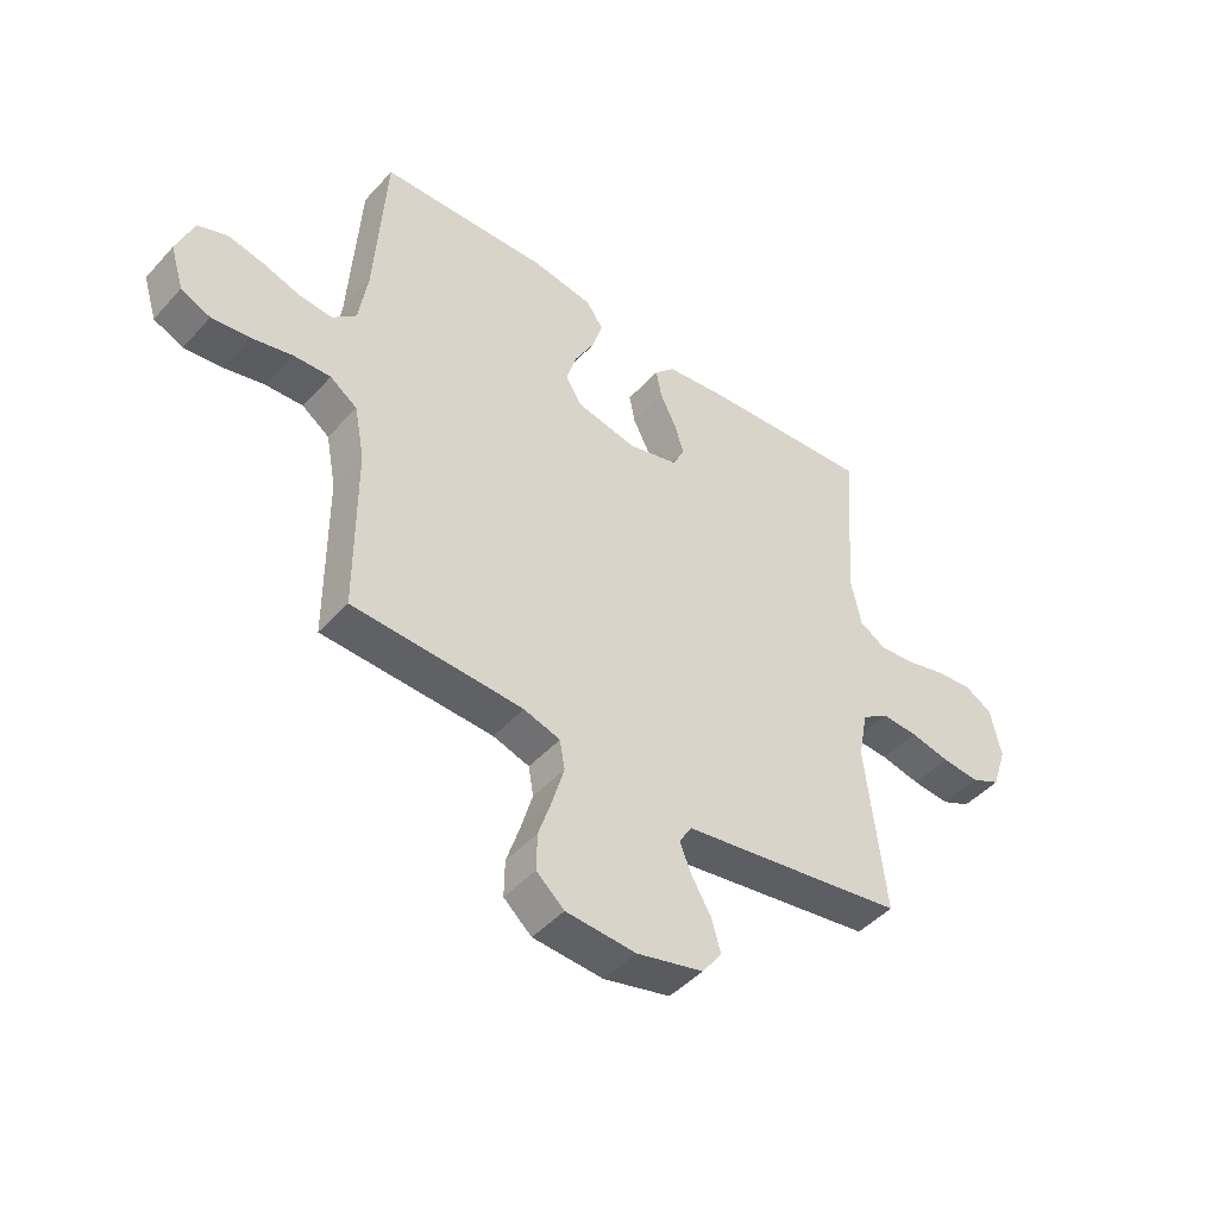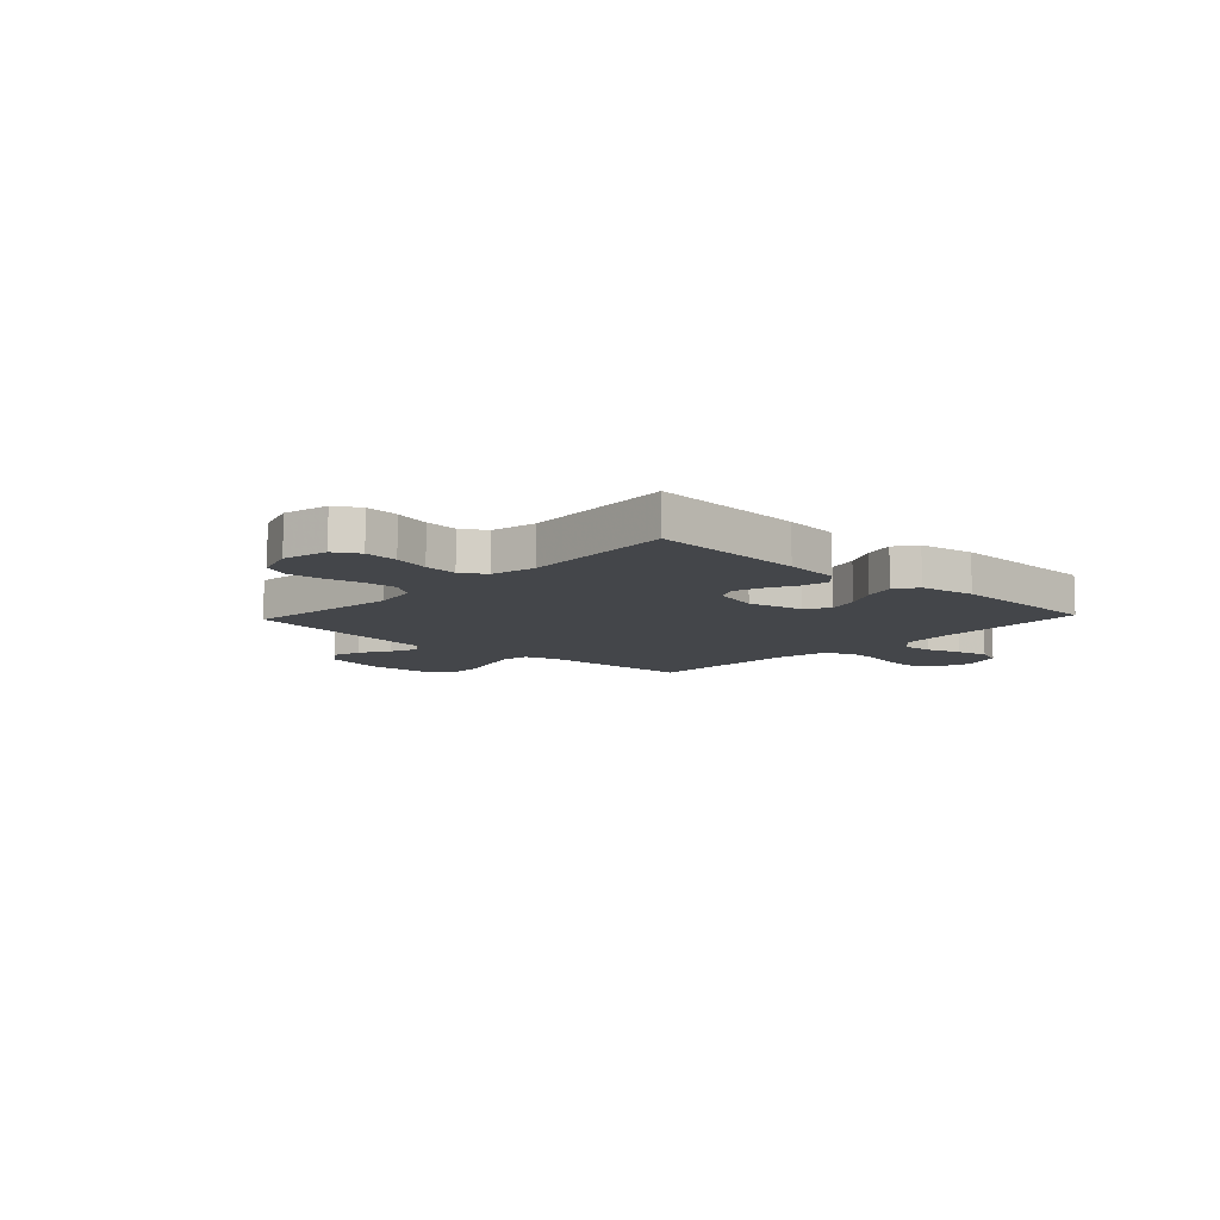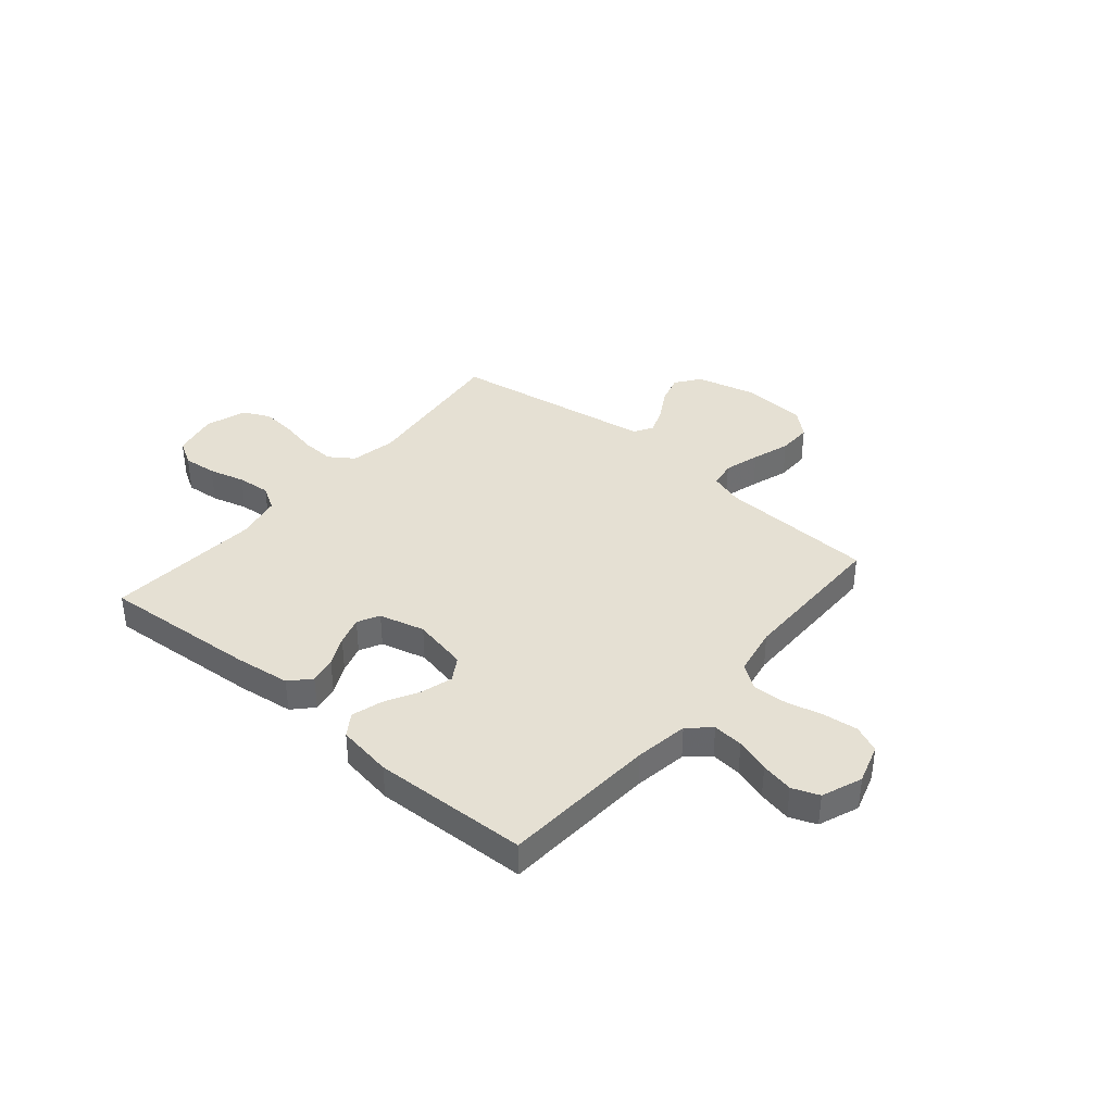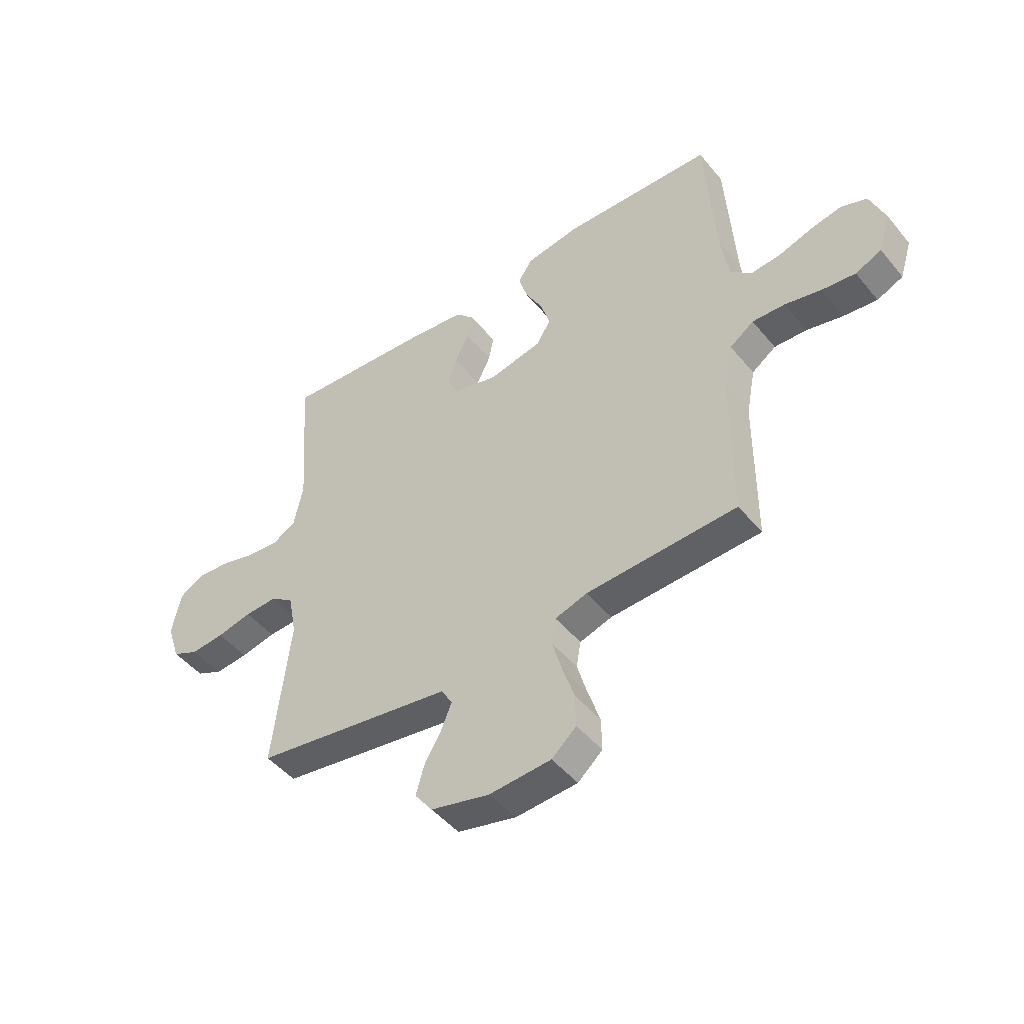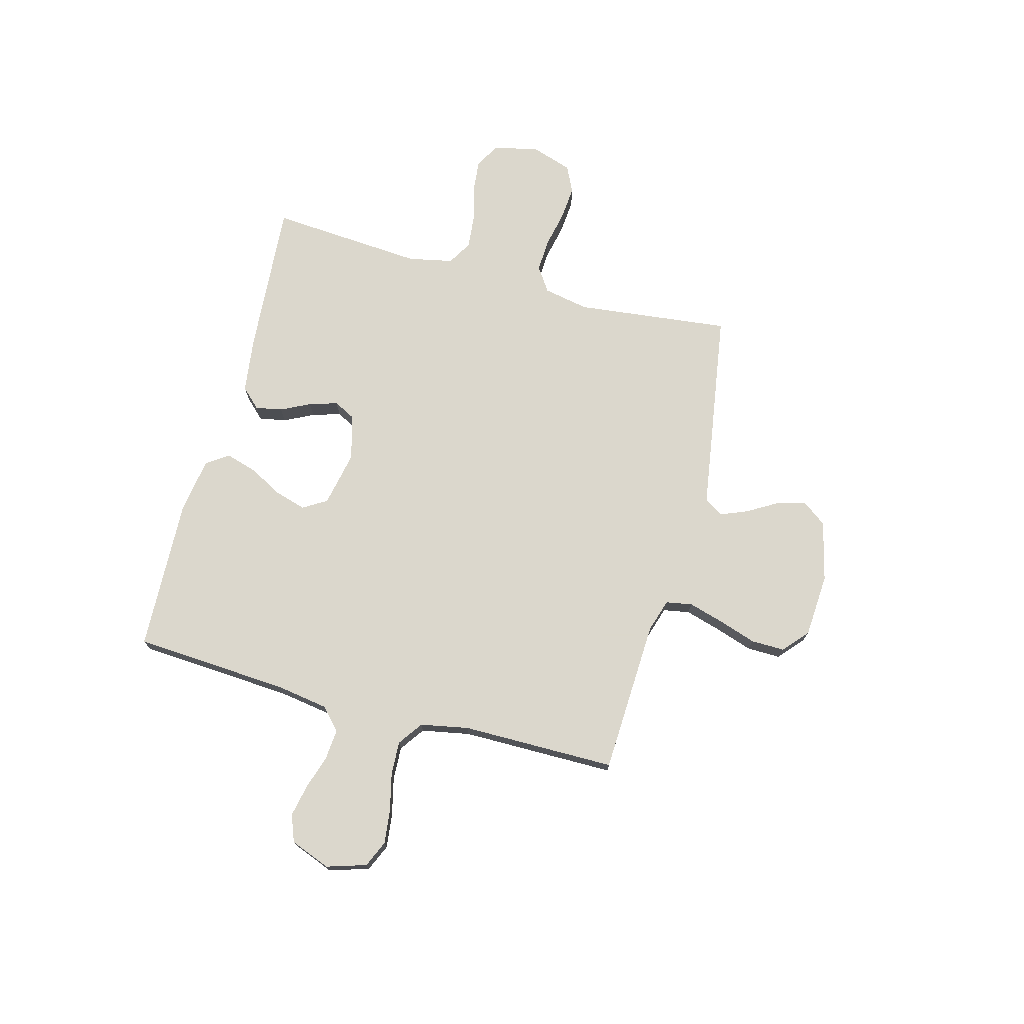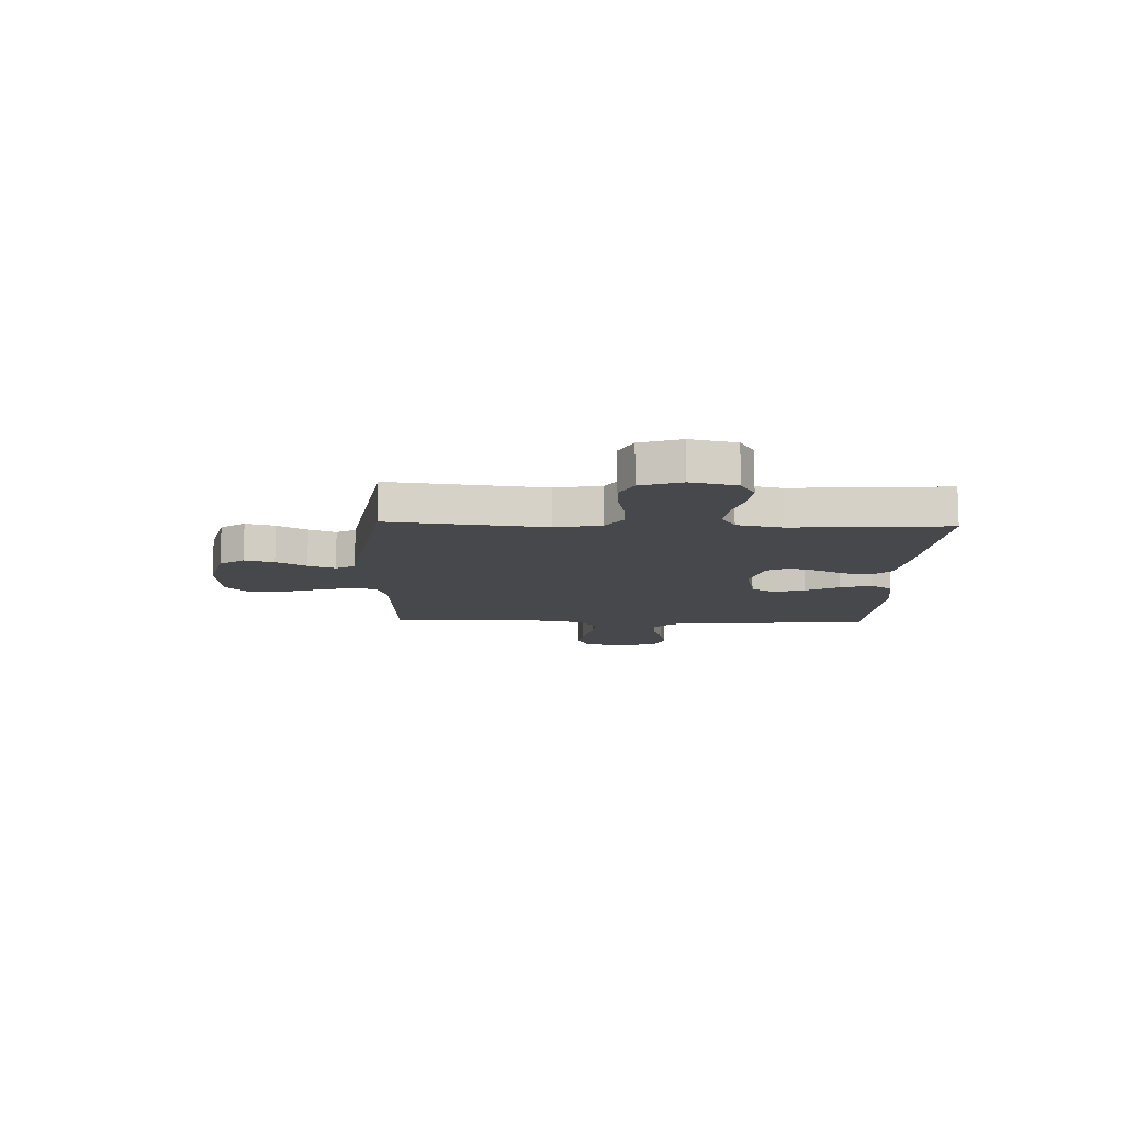
<metadata>
{"format":"obj","ext":"obj","renderer":"f3d","projection":"perspective","resolution":1024,"background":"white","views":[{"elev":-46.1,"azim":140.6,"up":"+Z"},{"elev":-9.4,"azim":-43.0,"up":"+Y"},{"elev":38.2,"azim":40.3,"up":"+Y"},{"elev":-47.4,"azim":37.3,"up":"+Z"},{"elev":73.4,"azim":105.0,"up":"+Y"},{"elev":-11.2,"azim":-92.1,"up":"+Y"}]}
</metadata>
<code>
v -0.5 0.07 0.5
v -0.2 0.07 0.478
v -0.091 0.07 0.464
v -0.055 0.07 0.426
v -0.065 0.07 0.374
v -0.093 0.07 0.317
v -0.11 0.07 0.262
v -0.088 0.07 0.22
v 0 0.07 0.197
v 0.107 0.07 0.219
v 0.135 0.07 0.265
v 0.117 0.07 0.326
v 0.082 0.07 0.391
v 0.064 0.07 0.451
v 0.093 0.07 0.494
v 0.2 0.07 0.511
v 0.5 0.07 0.5
v 0.519 0.07 0.2
v 0.535 0.07 0.097
v 0.577 0.07 0.059
v 0.636 0.07 0.064
v 0.702 0.07 0.085
v 0.765 0.07 0.098
v 0.817 0.07 0.078
v 0.847 0.07 0
v 0.823 0.07 -0.077
v 0.771 0.07 -0.1
v 0.704 0.07 -0.092
v 0.632 0.07 -0.075
v 0.567 0.07 -0.072
v 0.519 0.07 -0.106
v 0.501 0.07 -0.2
v 0.5 0.07 -0.5
v 0.2 0.07 -0.513
v 0.136 0.07 -0.533
v 0.127 0.07 -0.584
v 0.147 0.07 -0.653
v 0.171 0.07 -0.726
v 0.172 0.07 -0.791
v 0.123 0.07 -0.834
v 0 0.07 -0.842
v -0.117 0.07 -0.813
v -0.152 0.07 -0.766
v -0.136 0.07 -0.709
v -0.102 0.07 -0.651
v -0.081 0.07 -0.599
v -0.103 0.07 -0.562
v -0.2 0.07 -0.547
v -0.5 0.07 -0.5
v -0.466 0.07 -0.2
v -0.483 0.07 -0.112
v -0.53 0.07 -0.08
v -0.594 0.07 -0.083
v -0.664 0.07 -0.098
v -0.731 0.07 -0.104
v -0.783 0.07 -0.079
v -0.809 0.07 0
v -0.79 0.07 0.088
v -0.742 0.07 0.116
v -0.677 0.07 0.11
v -0.607 0.07 0.091
v -0.543 0.07 0.085
v -0.496 0.07 0.113
v -0.478 0.07 0.2
v -0.5 0 0.5
v -0.2 0 0.478
v -0.091 0 0.464
v -0.055 0 0.426
v -0.065 0 0.374
v -0.093 0 0.317
v -0.11 0 0.262
v -0.088 0 0.22
v 0 0 0.197
v 0.107 0 0.219
v 0.135 0 0.265
v 0.117 0 0.326
v 0.082 0 0.391
v 0.064 0 0.451
v 0.093 0 0.494
v 0.2 0 0.511
v 0.5 0 0.5
v 0.519 0 0.2
v 0.535 0 0.097
v 0.577 0 0.059
v 0.636 0 0.064
v 0.702 0 0.085
v 0.765 0 0.098
v 0.817 0 0.078
v 0.847 0 0
v 0.823 0 -0.077
v 0.771 0 -0.1
v 0.704 0 -0.092
v 0.632 0 -0.075
v 0.567 0 -0.072
v 0.519 0 -0.106
v 0.501 0 -0.2
v 0.5 0 -0.5
v 0.2 0 -0.513
v 0.136 0 -0.533
v 0.127 0 -0.584
v 0.147 0 -0.653
v 0.171 0 -0.726
v 0.172 0 -0.791
v 0.123 0 -0.834
v 0 0 -0.842
v -0.117 0 -0.813
v -0.152 0 -0.766
v -0.136 0 -0.709
v -0.102 0 -0.651
v -0.081 0 -0.599
v -0.103 0 -0.562
v -0.2 0 -0.547
v -0.5 0 -0.5
v -0.466 0 -0.2
v -0.483 0 -0.112
v -0.53 0 -0.08
v -0.594 0 -0.083
v -0.664 0 -0.098
v -0.731 0 -0.104
v -0.783 0 -0.079
v -0.809 0 0
v -0.79 0 0.088
v -0.742 0 0.116
v -0.677 0 0.11
v -0.607 0 0.091
v -0.543 0 0.085
v -0.496 0 0.113
v -0.478 0 0.2
f 58 59 60 61
f 58 61 62
f 57 58 62
f 56 57 62
f 53 54 55 56
f 52 53 56 62
f 51 52 62 63
f 47 48 49 50
f 47 50 51 63
f 42 43 44 45
f 42 45 46
f 41 42 46
f 40 41 46
f 37 38 39 40
f 36 37 40 46
f 35 36 46 47
f 32 33 34
f 31 32 34 35
f 26 27 28 29
f 26 29 30
f 25 26 30
f 24 25 30
f 21 22 23 24
f 20 21 24 30
f 19 20 30 31
f 15 16 17 18
f 12 13 14 15
f 11 12 15 18
f 10 11 18 19
f 3 4 5 6
f 3 6 7
f 64 1 2 3
f 64 3 7
f 63 64 7 8
f 47 63 8 9
f 19 31 35 47
f 9 10 19 47
f 125 124 123 122
f 126 125 122
f 126 122 121
f 126 121 120
f 120 119 118 117
f 126 120 117 116
f 127 126 116 115
f 114 113 112 111
f 127 115 114 111
f 109 108 107 106
f 110 109 106
f 110 106 105
f 110 105 104
f 104 103 102 101
f 110 104 101 100
f 111 110 100 99
f 98 97 96
f 99 98 96 95
f 93 92 91 90
f 94 93 90
f 94 90 89
f 94 89 88
f 88 87 86 85
f 94 88 85 84
f 95 94 84 83
f 82 81 80 79
f 79 78 77 76
f 82 79 76 75
f 83 82 75 74
f 70 69 68 67
f 71 70 67
f 67 66 65 128
f 71 67 128
f 72 71 128 127
f 73 72 127 111
f 111 99 95 83
f 111 83 74 73
f 1 65 66 2
f 2 66 67 3
f 3 67 68 4
f 4 68 69 5
f 5 69 70 6
f 6 70 71 7
f 7 71 72 8
f 8 72 73 9
f 9 73 74 10
f 10 74 75 11
f 11 75 76 12
f 12 76 77 13
f 13 77 78 14
f 14 78 79 15
f 15 79 80 16
f 16 80 81 17
f 17 81 82 18
f 18 82 83 19
f 19 83 84 20
f 20 84 85 21
f 21 85 86 22
f 22 86 87 23
f 23 87 88 24
f 24 88 89 25
f 25 89 90 26
f 26 90 91 27
f 27 91 92 28
f 28 92 93 29
f 29 93 94 30
f 30 94 95 31
f 31 95 96 32
f 32 96 97 33
f 33 97 98 34
f 34 98 99 35
f 35 99 100 36
f 36 100 101 37
f 37 101 102 38
f 38 102 103 39
f 39 103 104 40
f 40 104 105 41
f 41 105 106 42
f 42 106 107 43
f 43 107 108 44
f 44 108 109 45
f 45 109 110 46
f 46 110 111 47
f 47 111 112 48
f 48 112 113 49
f 49 113 114 50
f 50 114 115 51
f 51 115 116 52
f 52 116 117 53
f 53 117 118 54
f 54 118 119 55
f 55 119 120 56
f 56 120 121 57
f 57 121 122 58
f 58 122 123 59
f 59 123 124 60
f 60 124 125 61
f 61 125 126 62
f 62 126 127 63
f 63 127 128 64
f 64 128 65 1

</code>
